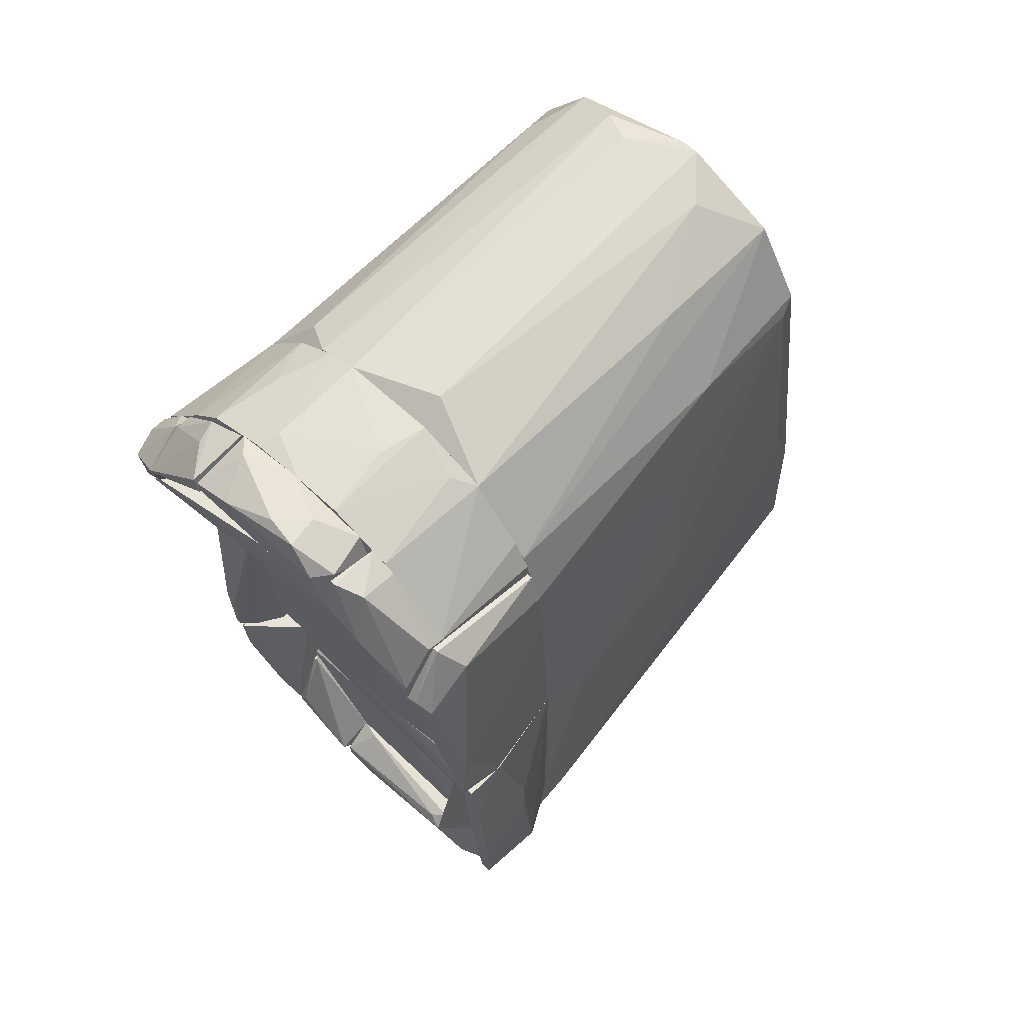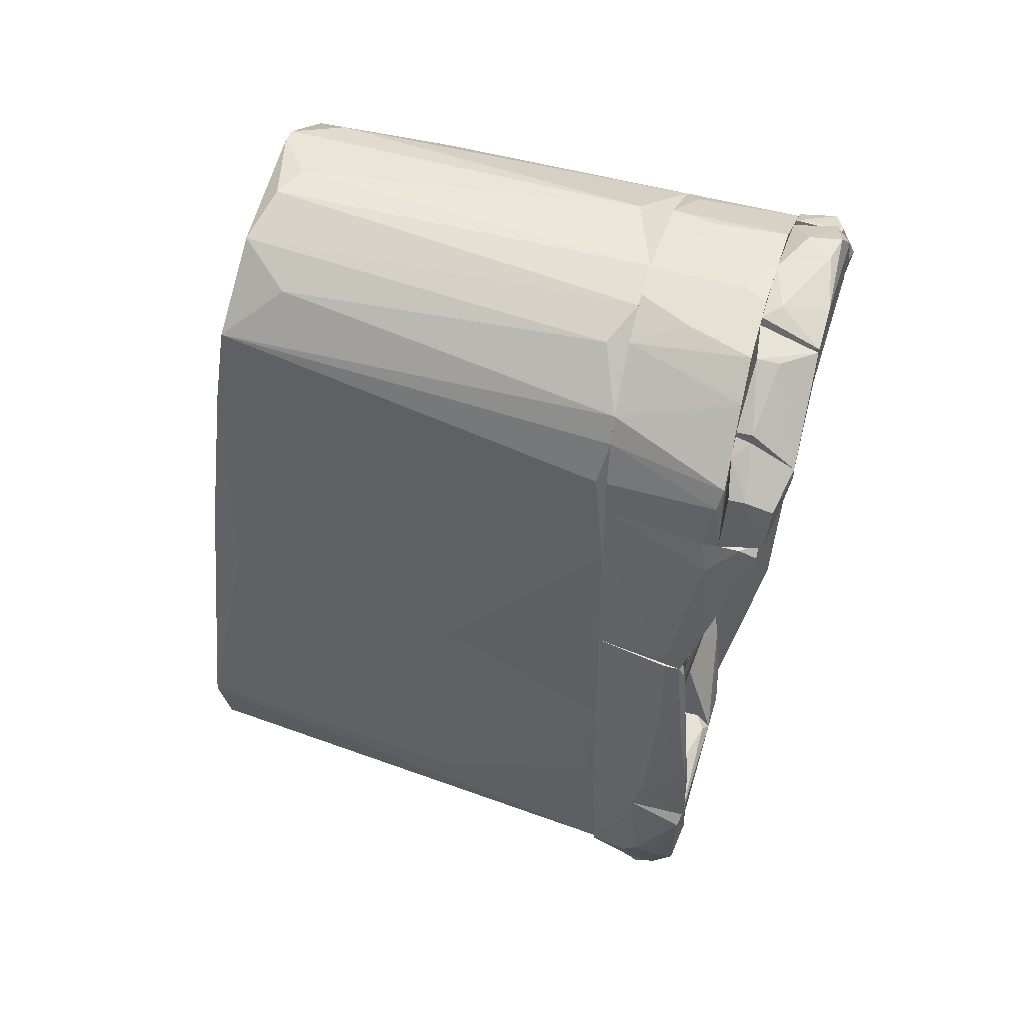
<metadata>
{"format":"obj","ext":"obj","renderer":"f3d","projection":"perspective","resolution":1024,"background":"white","views":[{"elev":61.9,"azim":-136.4,"up":"+Z"},{"elev":44.0,"azim":106.8,"up":"+Z"}]}
</metadata>
<code>
o convex_0
v -0.01292 0.01133 0.01673
v 0.000626 -0.02147 -0.02426
v 0.003122 -0.02147 -0.02426
v -0.003293 0.01133 -0.02997
v 0.01239 0.01133 0.01923
v -0.001866 -0.01541 0.02886
v -0.01078 -0.02075 -0.01677
v 0.01168 -0.02004 -0.0157
v 0.01204 0.01133 -0.02248
v 0.01168 -0.01576 0.02137
v -0.01363 0.01133 -0.0207
v -0.01114 -0.01505 0.01923
v 0.00348 0.01133 0.02707
v 0.01346 0.000278 -0.001086
v -0.007571 0.01133 0.02529
v -0.01328 -0.003287 0.001402
v -0.007217 -0.02111 -0.02212
v 0.007401 0.01097 -0.02783
v 0.007758 -0.01505 0.02672
v -0.007929 -0.01577 0.02565
v 0.008113 -0.02111 -0.02177
v -0.01007 0.01097 -0.02676
v 0.01346 0.01133 0.00996
v -0.01114 -0.01968 -0.005008
v 0.008828 0.009901 0.02458
v -0.01399 0.01133 0.001759
v 0.01311 0.01062 -0.01321
v 0.01204 -0.0179 0.00461
v 0.00348 0.01026 -0.02962
v -0.0115 0.01133 0.02065
v -0.01292 -0.005778 -0.01072
v 0.00455 -0.01398 0.0285
v -0.002223 0.009192 0.02743
v -0.00365 -0.01969 -0.02426
v -0.01007 -0.02111 -0.01642
v 0.01311 -0.003999 0.01032
v 0.01311 -0.006848 -0.006079
v 0.009898 -0.02004 -0.02034
v -0.01185 0.008119 -0.02391
v -0.007571 0.01097 -0.02854
v -0.004362 -0.01255 0.02815
v 0.01311 0.01062 0.01638
v 0.009898 -0.01184 0.02458
v -0.01399 0.01097 -0.01464
v -0.0115 -0.006491 0.0203
v 0.006689 -0.02004 -0.02319
v -0.01256 -0.003643 0.01281
v 0.01239 -0.01612 0.001402
v 0.00241 -0.01291 0.02886
v -0.01078 -0.01612 0.0203
v 0.00455 -0.02147 -0.02284
v 0.01168 0.01133 0.02101
v 0.01239 -0.000795 -0.01749
v -0.008998 -0.0204 -0.02034
v 0.008828 0.009192 -0.0264
v 0.01346 0.01133 -0.006079
v -0.0115 -0.01755 -0.000734
v -0.002223 0.01026 -0.02997
v 0.01204 -0.01648 0.01602
v -0.01363 0.008835 -0.01998
v 0.006331 0.01133 0.02601
v -0.000799 -0.01541 0.02886
v -0.01399 0.00741 -0.001092
v -0.007929 -0.006135 0.02565
f 41 15 64
f 1 4 11
f 4 1 13
f 13 1 15
f 4 9 18
f 11 4 22
f 6 20 24
f 1 11 26
f 21 8 28
f 4 18 29
f 15 1 30
f 7 24 31
f 13 15 33
f 2 17 34
f 17 2 35
f 7 17 35
f 24 7 35
f 14 23 36
f 14 36 37
f 9 8 38
f 8 21 38
f 11 22 39
f 22 4 40
f 17 22 40
f 4 34 40
f 34 17 40
f 20 6 41
f 6 33 41
f 33 15 41
f 5 10 42
f 23 5 42
f 10 36 42
f 36 23 42
f 19 10 43
f 25 19 43
f 26 11 44
f 30 1 45
f 20 30 45
f 21 3 46
f 3 29 46
f 29 18 46
f 16 12 47
f 1 26 47
f 45 1 47
f 12 45 47
f 28 8 48
f 37 36 48
f 8 37 48
f 32 13 49
f 33 6 49
f 13 33 49
f 12 24 50
f 24 20 50
f 45 12 50
f 20 45 50
f 2 3 51
f 3 21 51
f 21 28 51
f 35 2 51
f 10 5 52
f 43 10 52
f 25 43 52
f 8 9 53
f 9 27 53
f 37 8 53
f 27 37 53
f 17 7 54
f 22 17 54
f 7 39 54
f 39 22 54
f 18 9 55
f 9 38 55
f 38 21 55
f 21 46 55
f 46 18 55
f 23 14 56
f 27 9 56
f 37 27 56
f 14 37 56
f 12 16 57
f 24 12 57
f 16 31 57
f 31 24 57
f 3 2 58
f 29 3 58
f 4 29 58
f 2 34 58
f 34 4 58
f 36 10 59
f 28 48 59
f 48 36 59
f 7 31 60
f 39 7 60
f 11 39 60
f 44 11 60
f 31 44 60
f 9 4 61
f 4 13 61
f 5 23 61
f 19 25 61
f 13 32 61
f 32 19 61
f 52 5 61
f 25 52 61
f 56 9 61
f 23 56 61
f 10 19 62
f 6 24 62
f 19 32 62
f 24 35 62
f 49 6 62
f 32 49 62
f 51 28 62
f 35 51 62
f 59 10 62
f 28 59 62
f 31 16 63
f 26 44 63
f 44 31 63
f 16 47 63
f 47 26 63
f 15 30 64
f 30 20 64
f 20 41 64
o convex_1
v -0.01542 0.01989 -0.002161
v -0.01185 0.01133 -0.02462
v -0.0115 0.01133 -0.02462
v -0.0115 0.01133 0.001762
v -0.01399 0.01133 0.001762
v -0.0115 0.01632 0.001762
v -0.0115 0.01632 -0.02676
v -0.01506 0.01383 -0.01963
v -0.01506 0.01882 -0.01821
v -0.01435 0.02025 0.001762
v -0.01542 0.01526 -0.006442
v -0.01363 0.01133 -0.0207
v -0.01506 0.01739 0.001762
v -0.01328 0.01561 -0.02427
v -0.01542 0.01918 -0.01357
v -0.0147 0.01918 -0.01642
v -0.01399 0.01989 -0.001804
v -0.01399 0.01133 -0.01571
v -0.01399 0.01668 -0.02284
v -0.01435 0.02025 -0.001449
v -0.01506 0.02025 0.001762
v -0.01185 0.01632 -0.02676
v -0.01221 0.01133 -0.02427
v -0.01542 0.01526 -0.01036
f 75 79 88
f 66 67 68
f 66 68 69
f 68 67 70
f 69 68 70
f 67 66 71
f 70 67 71
f 69 70 74
f 72 69 75
f 66 69 76
f 69 74 77
f 65 75 77
f 75 69 77
f 73 72 79
f 75 65 79
f 71 73 80
f 73 79 80
f 70 71 81
f 74 70 81
f 69 72 82
f 76 69 82
f 72 76 82
f 72 73 83
f 78 72 83
f 71 80 84
f 80 79 84
f 81 71 84
f 74 81 84
f 65 77 85
f 77 74 85
f 79 65 85
f 74 84 85
f 84 79 85
f 71 66 86
f 73 71 86
f 83 73 86
f 78 83 86
f 66 76 87
f 76 72 87
f 72 78 87
f 86 66 87
f 78 86 87
f 72 75 88
f 79 72 88
o convex_2
v -0.01363 0.02203 0.01709
v -0.01399 0.01133 0.001762
v -0.01185 0.01133 0.001762
v -0.01185 0.01133 0.01888
v -0.01185 0.02239 0.01745
v -0.0147 0.0206 0.00212
v -0.01363 0.01882 0.01923
v -0.01185 0.01633 0.001762
v -0.01506 0.0206 0.007825
v -0.01292 0.01133 0.01673
v -0.01185 0.01989 0.02102
v -0.01506 0.01775 0.001762
v -0.01399 0.01989 0.001762
v -0.01328 0.01133 0.01317
v -0.01506 0.02096 0.005686
v -0.01221 0.01133 0.01888
v -0.01221 0.01989 0.02102
v -0.01506 0.01775 0.002478
v -0.01399 0.01918 0.01673
v -0.01257 0.02239 0.01781
f 89 105 108
f 90 91 92
f 92 91 93
f 91 90 96
f 93 91 96
f 90 92 98
f 92 93 99
f 96 90 100
f 94 93 101
f 93 96 101
f 96 100 101
f 100 94 101
f 90 98 102
f 97 89 103
f 94 100 103
f 100 97 103
f 95 98 104
f 98 92 104
f 92 99 104
f 104 99 105
f 89 95 105
f 95 104 105
f 100 90 106
f 97 100 106
f 102 97 106
f 90 102 106
f 95 89 107
f 89 97 107
f 98 95 107
f 97 102 107
f 102 98 107
f 93 94 108
f 99 93 108
f 103 89 108
f 94 103 108
f 105 99 108
o convex_3
v 0.01453 0.01882 0.005685
v -0.01185 0.01133 0.001762
v -0.01185 0.01133 0.01388
v 0.01346 0.01133 0.01032
v 0.01311 0.02167 0.01388
v -0.01185 0.01668 0.002475
v 0.01346 0.01133 0.001762
v -0.01185 0.01775 0.01388
v 0.01311 0.01133 0.01388
v 0.01453 0.0174 0.001762
v -0.01078 0.01668 0.001762
v 0.01453 0.01846 0.01175
v 0.01382 0.02167 0.01317
v -0.01185 0.01775 0.01103
v -0.002577 0.01704 0.001762
v 0.01418 0.0206 0.01388
v 0.01453 0.01633 0.002475
v 0.01346 0.02167 0.01317
v -0.01042 0.01811 0.01388
v 0.01418 0.01811 0.01388
f 120 124 128
f 111 110 112
f 110 111 114
f 112 110 115
f 111 113 116
f 114 111 116
f 111 112 117
f 113 111 117
f 115 110 118
f 110 114 119
f 118 110 119
f 117 112 120
f 118 109 120
f 109 118 121
f 114 116 122
f 118 119 123
f 113 117 124
f 120 109 124
f 121 113 124
f 109 121 124
f 112 115 125
f 115 118 125
f 120 112 125
f 118 120 125
f 119 114 126
f 113 121 126
f 121 118 126
f 122 113 126
f 114 122 126
f 118 123 126
f 123 119 126
f 116 113 127
f 113 122 127
f 122 116 127
f 117 120 128
f 124 117 128
o convex_4
v 0.01382 0.01811 -0.01642
v 0.009185 0.01133 -0.02569
v 0.009185 0.01383 -0.02748
v 0.009185 0.0149 -0.015
v 0.01275 0.01133 -0.015
v 0.01204 0.01133 -0.02284
v 0.009185 0.01704 -0.02569
v 0.009185 0.01133 -0.015
v 0.01311 0.01846 -0.015
v 0.01168 0.01632 -0.02355
v 0.01382 0.01454 -0.015
v 0.01239 0.01383 -0.02284
v 0.01097 0.01739 -0.02427
v 0.009542 0.01561 -0.02748
v 0.01382 0.01454 -0.01607
v 0.009185 0.01704 -0.02462
v 0.009542 0.01383 -0.02748
v 0.01275 0.01846 -0.01749
v 0.01275 0.01133 -0.01785
v 0.01275 0.0149 -0.02177
f 143 140 148
f 131 130 132
f 133 130 134
f 131 132 135
f 132 130 136
f 133 132 136
f 130 133 136
f 132 133 137
f 129 137 139
f 137 133 139
f 129 138 141
f 141 138 142
f 131 135 142
f 138 140 142
f 135 141 142
f 139 133 143
f 129 139 143
f 134 140 143
f 135 132 144
f 132 137 144
f 130 131 145
f 134 130 145
f 140 134 145
f 131 142 145
f 142 140 145
f 137 129 146
f 141 135 146
f 129 141 146
f 135 144 146
f 144 137 146
f 133 134 147
f 143 133 147
f 134 143 147
f 138 129 148
f 140 138 148
f 129 143 148
o convex_5
v -0.007216 0.01561 -0.008932
v -0.0115 0.01133 -0.015
v -0.0115 0.01133 0.001762
v 0.01132 0.01133 0.001762
v 0.01132 0.01525 -0.015
v 0.01061 0.01704 0.001762
v -0.0115 0.01632 0.001762
v 0.01132 0.01133 -0.015
v -0.0115 0.01454 -0.01428
v -0.001868 0.01704 0.001404
v -0.001511 0.01526 -0.015
v 0.01132 0.01668 0.001762
v -0.0115 0.01632 -0.000735
v 0.009897 0.01704 0.001048
v -0.0115 0.01419 -0.015
v -0.000441 0.01561 -0.01214
v -0.009711 0.01668 0.001404
f 159 161 165
f 151 150 152
f 151 152 154
f 150 151 155
f 151 154 155
f 152 150 156
f 153 152 156
f 150 153 156
f 150 155 157
f 155 154 158
f 153 150 159
f 157 149 159
f 152 153 160
f 154 152 160
f 153 154 160
f 149 157 161
f 157 155 161
f 159 149 161
f 154 153 162
f 158 154 162
f 150 157 163
f 159 150 163
f 157 159 163
f 153 159 164
f 159 158 164
f 162 153 164
f 158 162 164
f 155 158 165
f 158 159 165
f 161 155 165
o convex_6
v 0.01453 0.01775 -0.003944
v 0.01132 0.01133 -0.015
v 0.01132 0.01561 -0.015
v 0.01132 0.01133 0.001762
v 0.01132 0.01668 0.001762
v 0.01346 0.01133 0.001762
v 0.01382 0.01454 -0.015
v 0.01346 0.01846 -0.015
v 0.01453 0.01739 0.001762
v 0.01311 0.01133 -0.01321
v 0.01418 0.01525 -0.0125
v 0.01418 0.01846 -0.01036
v 0.01453 0.01632 -0.003944
v 0.01346 0.01133 -0.006083
v 0.01418 0.01775 0.000691
v 0.01239 0.01739 -0.015
v 0.01346 0.01846 -0.01107
v 0.01382 0.01846 -0.015
v 0.01275 0.01133 -0.015
v 0.01453 0.01632 0.001762
f 171 178 185
f 168 167 169
f 168 169 170
f 169 167 171
f 170 169 171
f 167 168 172
f 172 168 173
f 170 171 174
f 171 167 175
f 175 172 176
f 174 166 177
f 166 176 177
f 166 174 178
f 176 166 178
f 176 178 179
f 171 175 179
f 175 176 179
f 178 171 179
f 170 174 180
f 174 177 180
f 168 170 181
f 170 173 181
f 173 168 181
f 173 170 182
f 177 173 182
f 170 180 182
f 180 177 182
f 172 173 183
f 176 172 183
f 173 177 183
f 177 176 183
f 167 172 184
f 175 167 184
f 172 175 184
f 174 171 185
f 178 174 185
o convex_7
v 0.003479 0.01525 -0.015
v -0.0115 0.01133 -0.01999
v -0.0115 0.01133 -0.015
v 0.009185 0.01133 -0.01999
v -0.0115 0.01525 -0.01999
v 0.009185 0.01133 -0.015
v 0.009185 0.01454 -0.01928
v -0.0115 0.01454 -0.01535
v 0.009185 0.0149 -0.015
v 0.009185 0.01419 -0.01999
v -0.001155 0.01525 -0.015
v -0.0115 0.01525 -0.01856
v -0.0115 0.01419 -0.015
v 0.008471 0.0149 -0.01678
f 194 192 199
f 188 187 189
f 187 188 190
f 189 187 190
f 186 188 191
f 188 189 191
f 191 189 192
f 190 188 193
f 186 191 194
f 191 192 194
f 189 190 195
f 192 189 195
f 190 192 195
f 188 186 196
f 186 190 196
f 193 196 197
f 190 193 197
f 196 190 197
f 193 188 198
f 188 196 198
f 196 193 198
f 190 186 199
f 192 190 199
f 186 194 199
o convex_8
v 0.007045 0.0149 0.02565
v -0.01185 0.01133 0.01388
v -0.01185 0.01133 0.01995
v -0.01185 0.01918 0.02102
v 0.01418 0.01918 0.01388
v 0.01311 0.01133 0.01388
v -0.002936 0.01133 0.02708
v 0.000271 0.01918 0.02672
v -0.01185 0.01811 0.01388
v 0.01168 0.01133 0.02101
v 0.01382 0.01918 0.01852
v -0.007214 0.01918 0.02529
v 0.003479 0.01133 0.02708
v 0.008116 0.01918 0.02494
v -0.007571 0.01133 0.02529
v -0.01185 0.01918 0.01638
v 0.008472 0.01133 0.02458
v -0.002936 0.01918 0.02672
v 0.00419 0.01918 0.02636
v 0.01311 0.01133 0.01638
v 0.01025 0.01918 0.0228
v -0.01078 0.01133 0.02173
v 0.01418 0.01882 0.0171
v -0.002226 0.01454 0.02708
v -0.006144 0.0124 0.02601
v -0.006144 0.01846 0.01388
v 0.01239 0.01133 0.01924
v 0.003479 0.01775 0.02672
v 0.005616 0.01133 0.02636
v 0.01418 0.01811 0.01388
f 222 219 229
f 201 202 203
f 201 204 205
f 202 201 205
f 202 205 206
f 204 203 207
f 201 203 208
f 204 201 208
f 206 205 209
f 204 207 210
f 207 203 211
f 206 209 212
f 210 207 213
f 202 206 214
f 211 203 214
f 203 204 215
f 208 203 215
f 212 209 216
f 213 200 216
f 207 211 217
f 200 213 218
f 213 207 218
f 209 205 219
f 209 210 220
f 210 213 220
f 216 209 220
f 213 216 220
f 203 202 221
f 202 214 221
f 214 203 221
f 204 210 222
f 206 212 223
f 217 206 223
f 207 217 223
f 214 206 224
f 211 214 224
f 206 217 224
f 217 211 224
f 204 208 225
f 215 204 225
f 208 215 225
f 210 209 226
f 209 219 226
f 222 210 226
f 219 222 226
f 200 218 227
f 218 207 227
f 207 223 227
f 223 212 227
f 216 200 228
f 212 216 228
f 200 227 228
f 227 212 228
f 205 204 229
f 219 205 229
f 204 222 229
o convex_9
v 0.006334 0.0149 -0.02997
v 0.009185 0.0149 -0.02106
v 0.009185 0.01454 -0.02106
v 0.003837 0.01454 -0.02712
v 0.004194 0.01704 -0.0289
v 0.009185 0.01704 -0.02605
v 0.009185 0.01454 -0.02819
v 0.003837 0.01454 -0.03069
v 0.00455 0.01668 -0.02997
v 0.008472 0.01704 -0.02498
v 0.008472 0.01526 -0.0289
v 0.008828 0.0149 -0.02106
f 239 234 241
f 231 232 235
f 235 232 236
f 232 233 236
f 230 236 237
f 233 234 237
f 236 233 237
f 234 235 238
f 230 237 238
f 237 234 238
f 231 235 239
f 235 234 239
f 235 236 240
f 236 230 240
f 238 235 240
f 230 238 240
f 232 231 241
f 233 232 241
f 234 233 241
f 231 239 241
o convex_10
v -0.0115 0.01632 -0.02569
v -0.007574 0.01133 -0.02855
v -0.00686 0.01133 -0.02855
v -0.0115 0.01133 -0.01999
v -0.00686 0.01383 -0.01999
v -0.00686 0.01668 -0.0289
v -0.0115 0.01561 -0.01999
v -0.00686 0.01133 -0.01999
v -0.0115 0.01133 -0.02498
v -0.01078 0.01597 -0.02855
v -0.007217 0.01419 -0.02962
v -0.0115 0.01632 -0.02748
v -0.009713 0.01133 -0.02712
v -0.009 0.01632 -0.02926
v -0.01114 0.01597 -0.02142
v -0.009713 0.01668 -0.02855
f 242 256 257
f 243 244 245
f 246 244 247
f 242 245 248
f 245 246 248
f 245 244 249
f 246 245 249
f 244 246 249
f 243 245 250
f 245 242 250
f 244 243 252
f 247 244 252
f 243 251 252
f 250 242 253
f 251 250 253
f 243 250 254
f 251 243 254
f 250 251 254
f 247 252 255
f 252 251 255
f 246 247 256
f 242 248 256
f 248 246 256
f 253 242 257
f 251 253 257
f 247 255 257
f 255 251 257
f 256 247 257
o convex_11
v -0.01185 0.01918 0.02102
v -0.005791 0.02239 0.02565
v -0.006148 0.02239 0.02565
v -0.01185 0.02239 0.01781
v -0.005791 0.01918 0.02387
v -0.0115 0.01918 0.01709
v -0.005791 0.0231 0.02351
v -0.00793 0.02167 0.0253
v -0.006148 0.01918 0.02565
v -0.01185 0.02239 0.01888
v -0.008644 0.0231 0.02209
v -0.01185 0.02025 0.02137
v -0.00793 0.01918 0.02494
v -0.0115 0.02239 0.01781
f 261 268 271
f 258 261 263
f 262 258 263
f 262 263 264
f 260 259 264
f 259 262 264
f 259 260 266
f 258 262 266
f 262 259 266
f 260 265 266
f 261 258 267
f 267 265 268
f 260 264 268
f 265 260 268
f 261 267 268
f 267 258 269
f 265 267 269
f 258 266 270
f 266 265 270
f 269 258 270
f 265 269 270
f 263 261 271
f 264 263 271
f 268 264 271
o convex_12
v -0.005077 0.01918 0.02601
v 0.00562 0.0231 0.02458
v 0.00562 0.0231 0.02387
v -0.005791 0.0231 0.02351
v 0.002053 0.01918 0.02316
v -0.002938 0.02274 0.02708
v 0.005262 0.01918 0.02601
v -0.005791 0.01918 0.02387
v 0.00562 0.01918 0.02387
v -0.005791 0.02203 0.02601
v 0.000627 0.01918 0.02672
v -0.000798 0.02239 0.02708
v -0.004721 0.0231 0.02565
v -0.002581 0.0206 0.02708
v 0.004192 0.02025 0.02636
v 0.002767 0.0231 0.02565
f 286 273 287
f 273 274 275
f 275 274 276
f 272 276 278
f 276 272 279
f 275 276 279
f 274 273 280
f 276 274 280
f 273 278 280
f 278 276 280
f 279 272 281
f 275 279 281
f 272 278 282
f 273 275 284
f 281 277 284
f 275 281 284
f 281 272 285
f 277 281 285
f 272 282 285
f 282 283 285
f 283 277 285
f 278 273 286
f 282 278 286
f 283 282 286
f 283 286 287
f 277 283 287
f 273 284 287
f 284 277 287
o convex_13
v 0.00562 0.0231 0.02351
v 0.01132 0.02025 0.02137
v 0.01132 0.01918 0.02137
v 0.01097 0.02274 0.01852
v 0.00562 0.01918 0.02351
v 0.008116 0.01954 0.02494
v 0.005976 0.0231 0.02458
v 0.01097 0.01918 0.01959
v 0.00562 0.01918 0.02565
v 0.01132 0.0231 0.01923
v 0.00776 0.02096 0.02458
f 297 294 298
f 288 291 292
f 290 289 293
f 292 291 295
f 290 292 295
f 288 292 296
f 292 290 296
f 290 293 296
f 294 288 296
f 293 294 296
f 289 290 297
f 291 288 297
f 288 294 297
f 290 295 297
f 295 291 297
f 293 289 298
f 294 293 298
f 289 297 298
o convex_14
v 0.01239 0.01918 0.0203
v 0.01204 0.01918 0.01388
v 0.01204 0.01989 0.01388
v 0.01418 0.01918 0.01388
v 0.01132 0.0231 0.01923
v 0.01382 0.02239 0.01745
v 0.01382 0.02203 0.01424
v 0.01132 0.01918 0.02102
v 0.01418 0.01954 0.01816
v 0.01132 0.01918 0.01745
v 0.01168 0.02025 0.02102
v 0.01311 0.02167 0.01388
v 0.01132 0.0231 0.01852
v 0.01418 0.0206 0.01816
f 309 299 312
f 300 301 302
f 299 300 302
f 300 299 306
f 299 302 307
f 301 300 308
f 300 306 308
f 306 303 308
f 304 303 309
f 306 299 309
f 303 306 309
f 302 301 310
f 305 302 310
f 305 310 311
f 303 304 311
f 304 305 311
f 301 308 311
f 308 303 311
f 310 301 311
f 302 305 312
f 305 304 312
f 299 307 312
f 307 302 312
f 304 309 312
o convex_15
v 0.009185 0.01454 -0.02819
v -0.001154 0.01419 -0.03211
v -0.001511 0.01347 -0.03175
v -0.00686 0.01383 -0.01999
v 0.009185 0.01133 -0.01999
v -0.00686 0.01133 -0.0289
v 0.00633 0.01133 -0.02855
v 0.009185 0.01454 -0.02035
v -0.00686 0.01133 -0.01999
v -0.00686 0.01454 -0.02962
v -0.000441 0.01454 -0.01999
v 0.009185 0.01133 -0.02605
v -0.000798 0.01133 -0.03033
v 0.00526 0.01454 -0.03033
v 0.003478 0.01169 -0.02997
v 0.008826 0.01419 -0.0289
v -0.005789 0.01419 -0.01999
v -8.5e-05 0.01454 -0.03211
v 0.009185 0.01419 -0.01999
v -0.00686 0.01454 -0.02747
v -0.004363 0.01133 -0.02997
f 325 318 333
f 317 318 319
f 317 313 320
f 317 316 321
f 318 317 321
f 316 318 321
f 314 318 322
f 318 316 322
f 320 313 322
f 320 322 323
f 316 317 323
f 313 317 324
f 317 319 324
f 319 318 325
f 322 313 326
f 315 314 327
f 325 315 327
f 319 325 327
f 327 326 328
f 313 324 328
f 324 319 328
f 326 313 328
f 319 327 328
f 316 323 329
f 314 322 330
f 322 326 330
f 327 314 330
f 326 327 330
f 317 320 331
f 320 323 331
f 323 317 331
f 322 316 332
f 323 322 332
f 316 329 332
f 329 323 332
f 314 315 333
f 318 314 333
f 315 325 333
o convex_16
v -0.00579 0.01632 -0.02819
v -0.001512 0.01454 -0.03211
v -0.001512 0.0149 -0.03211
v 0.003837 0.01454 -0.02712
v 0.003837 0.01668 -0.02997
v -0.00686 0.01454 -0.02783
v -0.00686 0.01597 -0.02997
v 0.003837 0.01454 -0.03069
v 0.003837 0.01668 -0.0289
v -0.00686 0.01668 -0.0289
v -0.006503 0.01454 -0.02997
v 0.00134 0.01668 -0.03033
v 0.002408 0.0149 -0.02712
v -8.6e-05 0.0149 -0.03211
v -0.00686 0.01561 -0.02783
f 339 346 348
f 335 337 339
f 336 335 340
f 337 335 341
f 338 337 341
f 337 338 342
f 342 338 343
f 340 339 343
f 334 342 343
f 335 339 344
f 340 335 344
f 339 340 344
f 336 340 345
f 343 338 345
f 340 343 345
f 339 337 346
f 342 334 346
f 337 342 346
f 335 336 347
f 341 335 347
f 338 341 347
f 336 345 347
f 345 338 347
f 334 343 348
f 343 339 348
f 346 334 348

</code>
